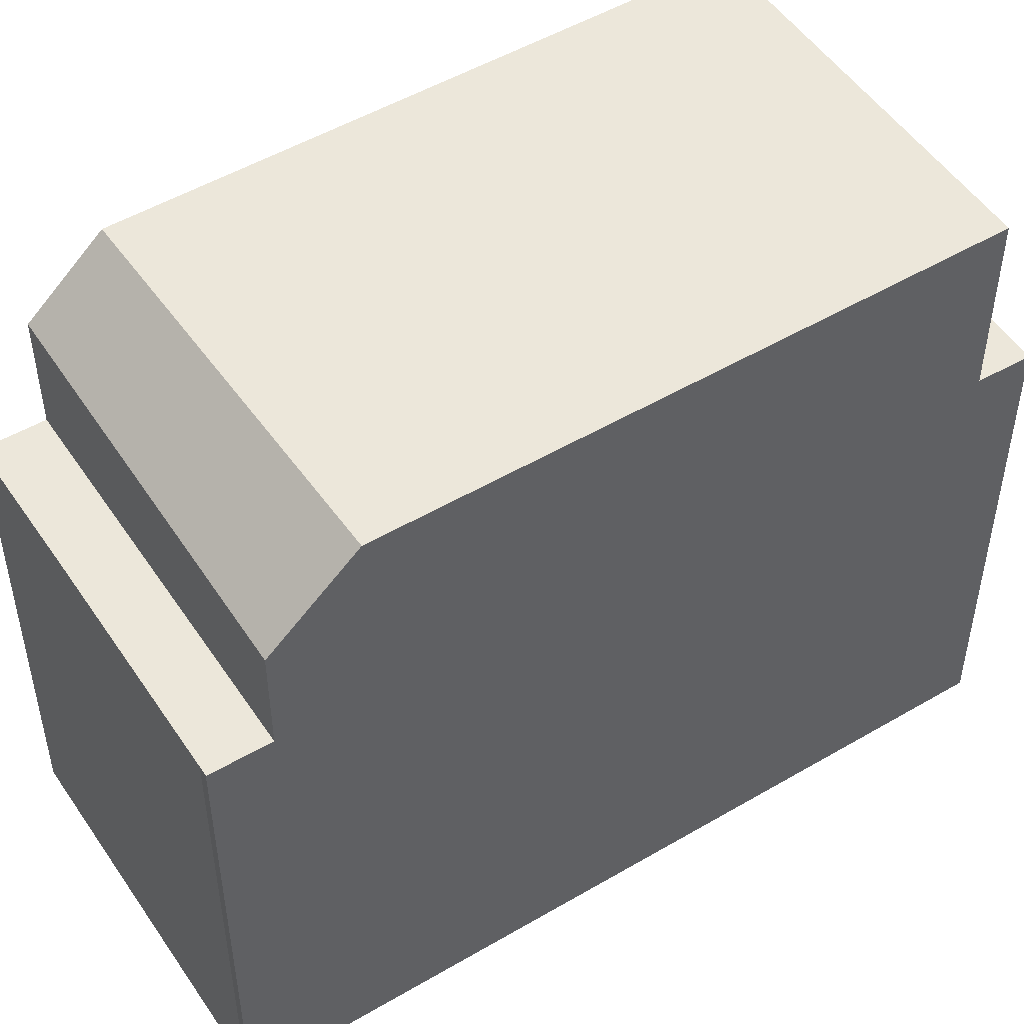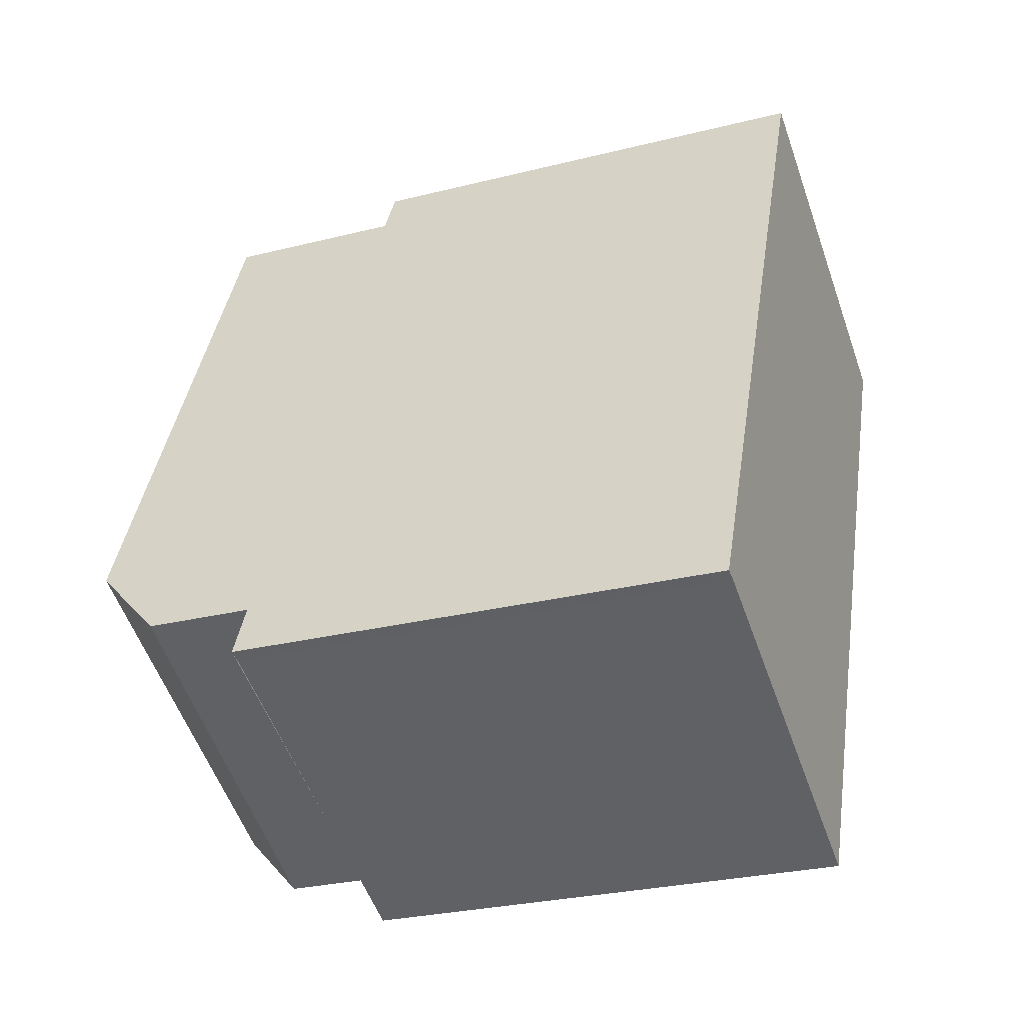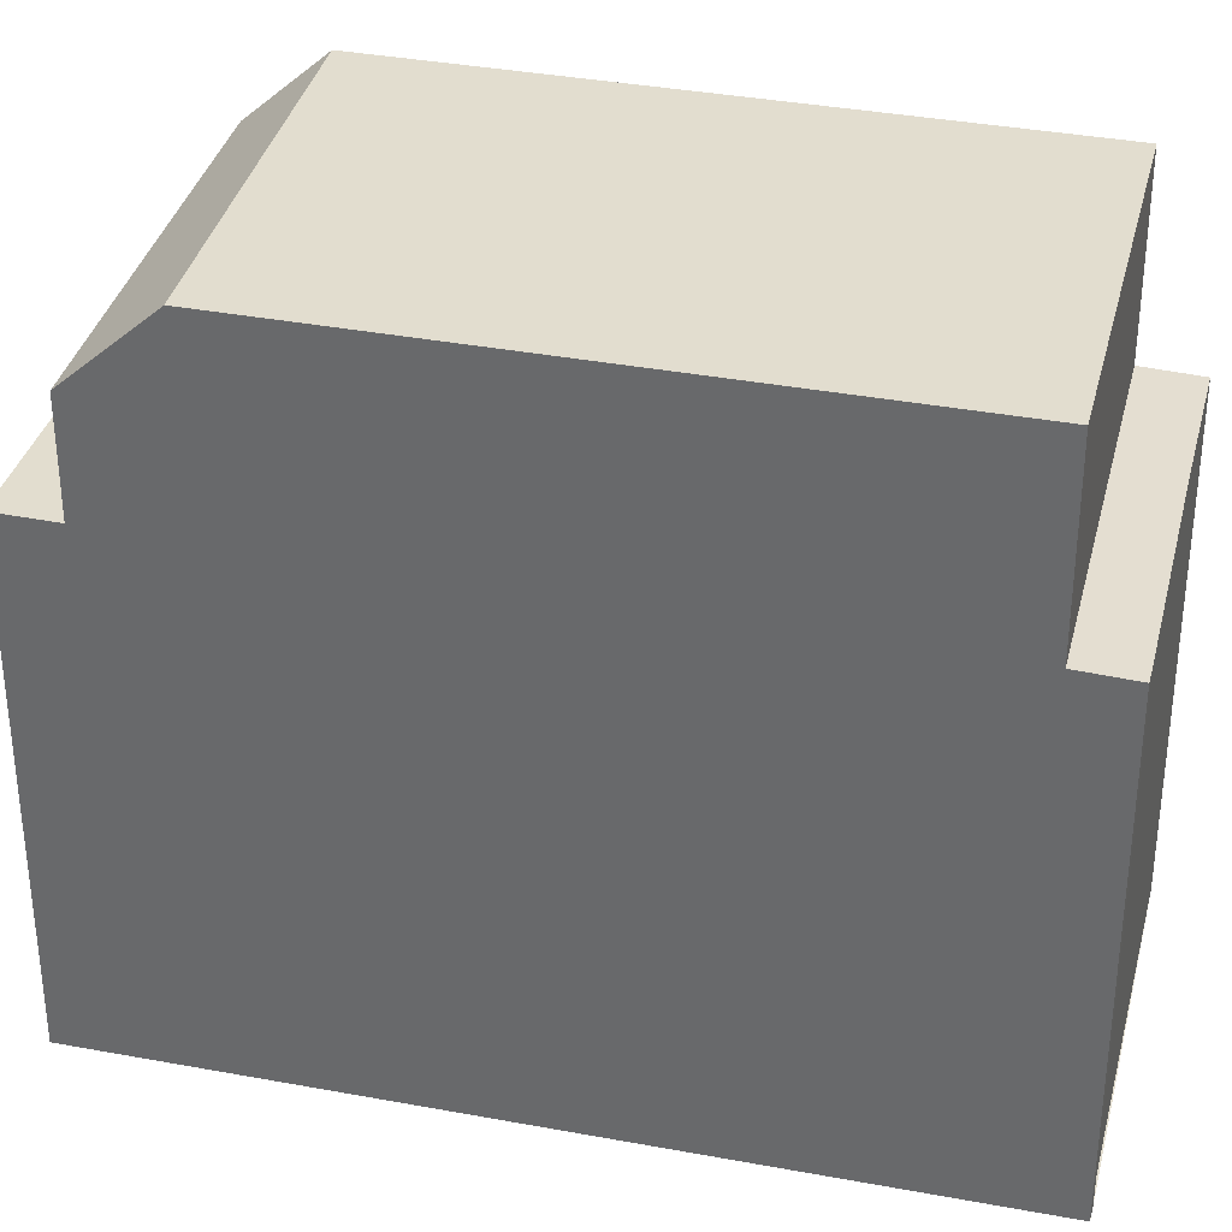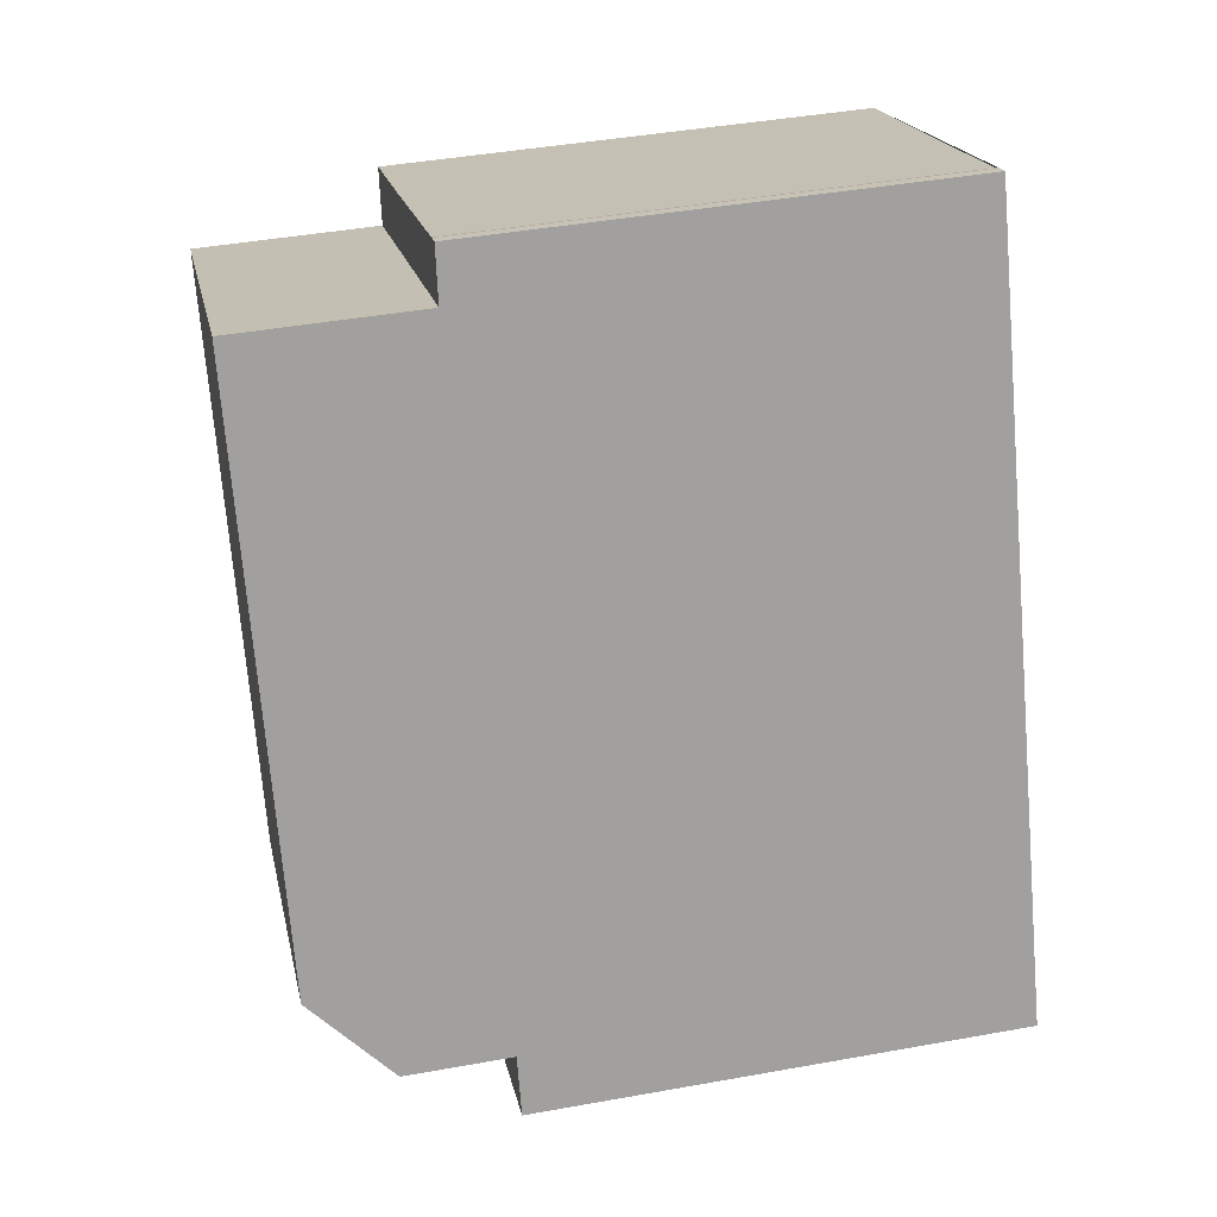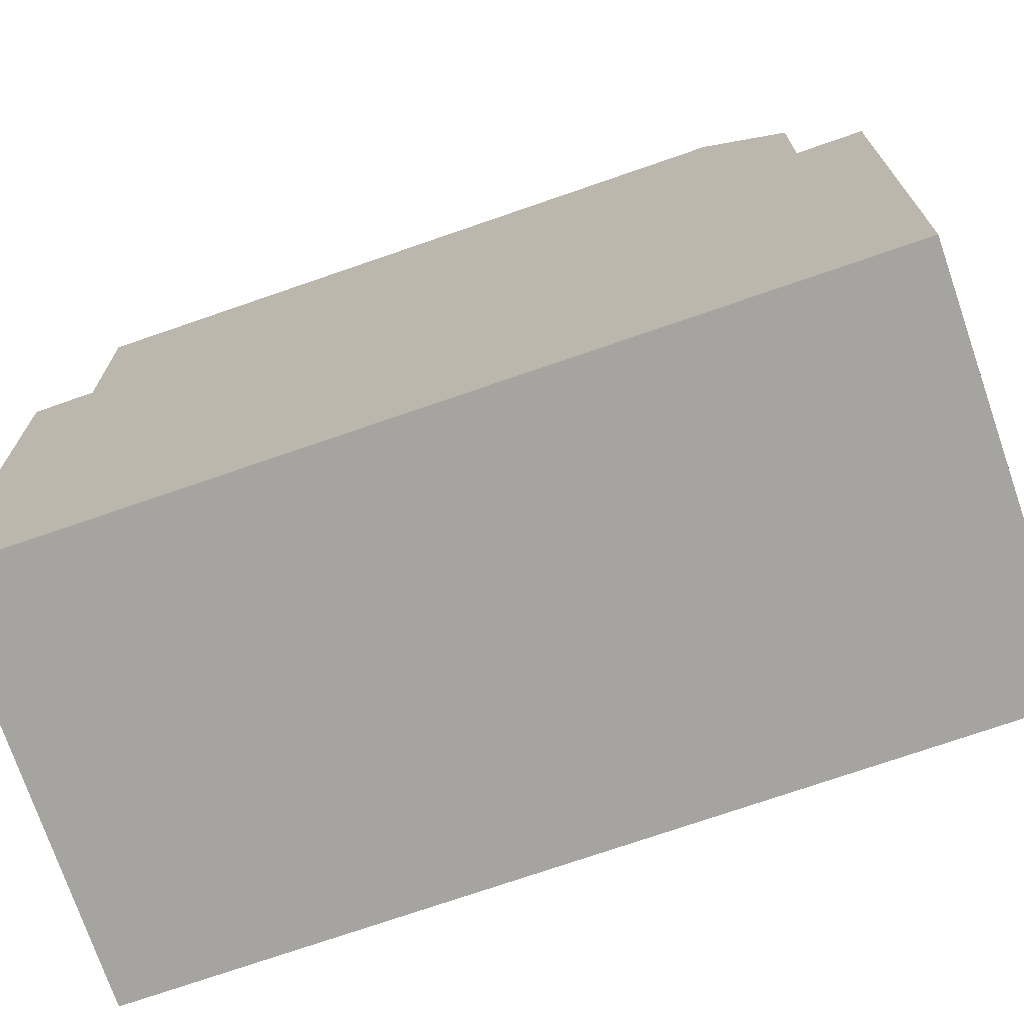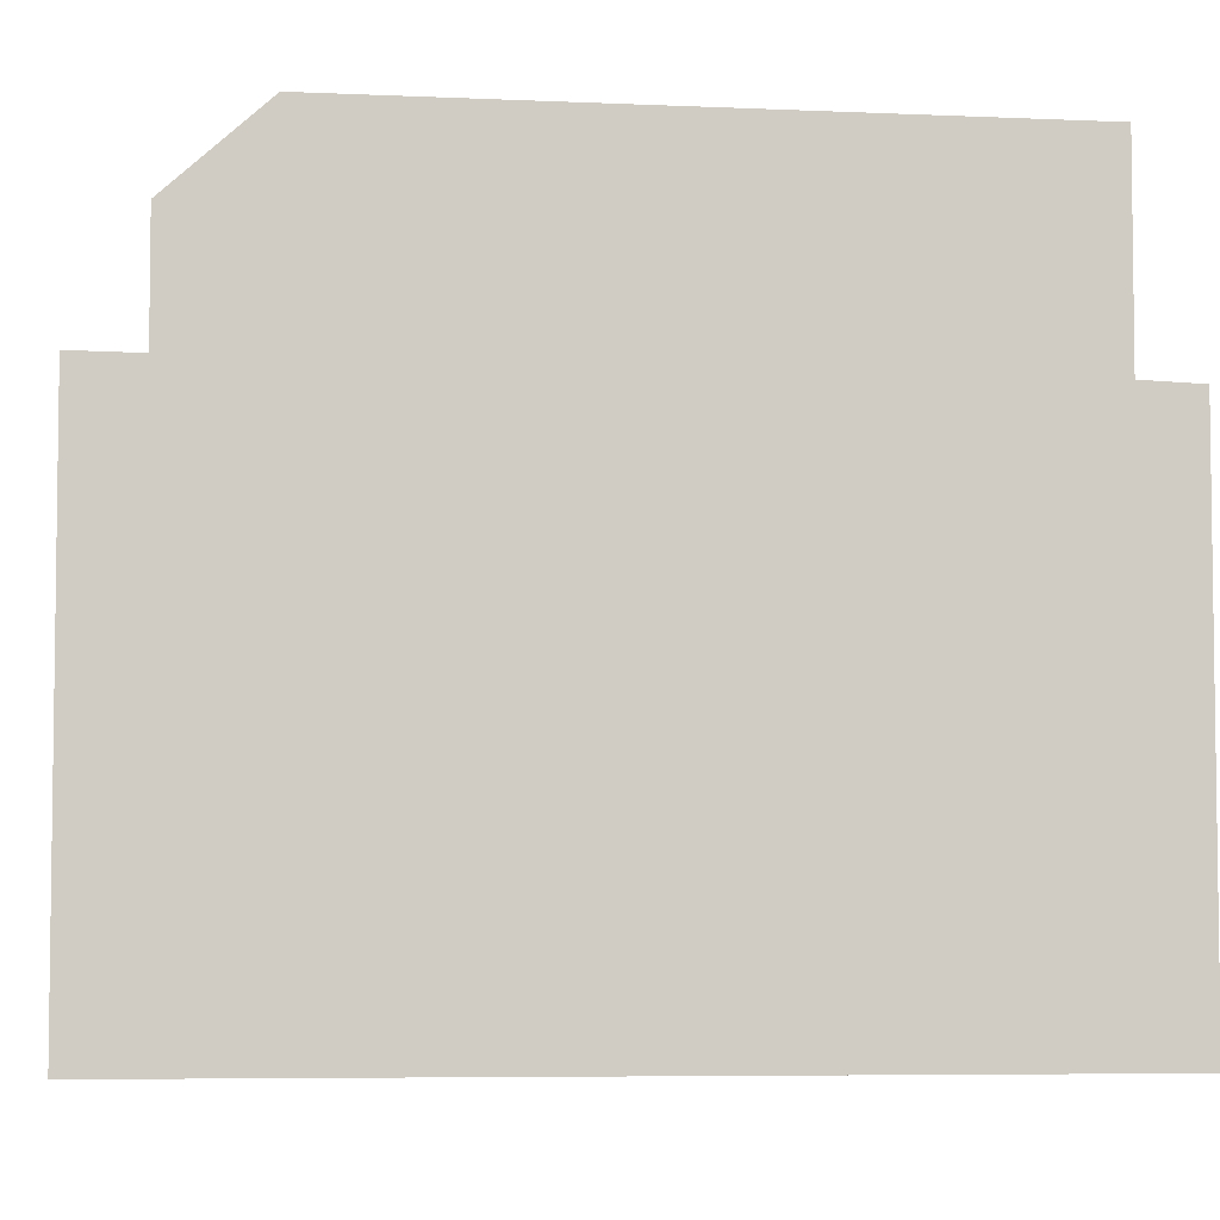
<metadata>
{"format":"obj","ext":"obj","renderer":"f3d","projection":"perspective","resolution":1024,"background":"white","views":[{"elev":51.3,"azim":81.4,"up":"+Z"},{"elev":-27.6,"azim":111.1,"up":"+Y"},{"elev":35.0,"azim":127.9,"up":"+Z"},{"elev":42.9,"azim":77.9,"up":"+Y"},{"elev":-73.4,"azim":-46.9,"up":"+Z"},{"elev":-5.5,"azim":106.5,"up":"+Z"}]}
</metadata>
<code>
v 157.7 -2049 7.452
v 163.2 -2046 7.505
v 163 -2046 7.503
v 152.7 -2037 7.439
v 157.8 -2035 7.412
v 158 -2035 7.411
v 158.2 -2035 7.409
v 162.3 -2044 10.31
v 156.9 -2047 10.3
v 153.7 -2039 10.27
v 159 -2037 10.28
v 159 -2037 10.28
v 162.2 -2044 10.31
v 153.7 -2039 10.27
v 156.9 -2047 10.3
v 162.3 -2044 10.31
v 153.1 -2038 10.26
v 158.5 -2036 10.28
v 157.7 -2049 7.452
v 158 -2048 7.454
v 159.8 -2048 7.472
v 157.8 -2048 7.448
v 159.6 -2047 7.465
v 163 -2046 7.498
v 163 -2046 7.498
v 163.2 -2046 7.505
v 162.8 -2045 7.493
v 159.4 -2047 7.46
v 162.8 -2045 7.493
v 157.4 -2048 7.439
v 162.8 -2045 7.493
v 153 -2038 7.461
v 158.4 -2035 7.43
v 153 -2038 7.461
v 152.7 -2037 7.439
v 153.1 -2038 7.473
v 153.1 -2038 7.473
v 158.5 -2036 7.442
v 153.3 -2038 7.471
v 153.2 -2038 7.46
v 155.2 -2037 7.461
v 155 -2037 7.449
v 158.5 -2036 7.442
v 158.5 -2036 7.442
v 153.1 -2038 7.473
v 157.4 -2048 7.884
v 162.8 -2045 7.855
v 157.4 -2048 9.259
v 162.8 -2045 9.121
v 158.5 -2036 9.6
v 153.1 -2038 9.488
v 162.2 -2044 10.31
v 158.5 -2036 9.599
v 158.5 -2036 10.28
v 162.8 -2045 7.493
v 162.8 -2045 7.856
v 158.4 -2035 7.431
v 158.1 -2035 7.41
v 158.5 -2036 7.442
v 162.8 -2045 9.122
v 156.9 -2047 10.3
v 157.4 -2048 7.439
v 157.4 -2048 7.884
v 157.4 -2048 9.259
v 156.9 -2047 10.3
v 153.1 -2038 9.488
v 153.1 -2038 10.26
v 153.1 -2038 7.473
v 162.8 -2045 9.121
v 162.8 -2045 9.122
v 157.4 -2048 7.439
v 157.4 -2048 7.439
v 157.6 -2048 7.442
v 157.4 -2048 9.259
v 157.4 -2048 9.259
v 158.5 -2036 10.28
v 158.5 -2036 10.28
v 153.1 -2038 10.26
v 153.1 -2038 10.26
v 153.3 -2038 10.26
v 157.6 -2048 9.253
v 157.1 -2046 10.3
v 153.3 -2038 9.494
v 153.3 -2038 10.26
v 153 -2037 7.438
v 153.3 -2038 7.471
v 153.9 -2039 10.27
v 157.1 -2046 10.3
v 157.6 -2048 7.442
v 157.6 -2048 7.883
v 157.6 -2048 9.253
v 159.4 -2047 9.206
v 158.9 -2046 10.3
v 155.2 -2037 9.531
v 155.2 -2037 10.27
v 154.8 -2036 7.428
v 155.2 -2037 10.27
v 155.7 -2038 10.27
v 158.9 -2046 10.3
v 159.4 -2047 7.46
v 159.4 -2047 7.873
v 159.4 -2047 9.206
v 155.2 -2037 7.461
v 157.5 -2048 7.445
v 157.5 -2048 7.445
v 157.5 -2048 7.445
v 157.7 -2049 7.452
v 157.7 -2049 0
v 157.5 -2048 0
v 163.2 -2046 7.505
v 163.2 -2046 7.505
v 163.2 -2046 0
v 163.2 -2046 -8.882e-16
v 159.8 -2048 7.472
v 163 -2046 7.503
v 163 -2046 -8.882e-16
v 159.8 -2048 0
v 152.7 -2037 7.439
v 152.7 -2037 7.439
v 152.7 -2037 0
v 152.7 -2037 0
v 158 -2035 7.411
v 157.8 -2035 7.412
v 157.8 -2035 0
v 158 -2035 0
v 158.1 -2035 7.41
v 158 -2035 7.411
v 158 -2035 0
v 158.1 -2035 8.882e-16
v 158.4 -2035 7.43
v 158.2 -2035 7.409
v 158.2 -2035 0
v 158.4 -2035 8.882e-16
v 153.7 -2039 10.27
v 156.9 -2047 10.3
v 156.9 -2047 -1.776e-15
v 153.7 -2039 1.776e-15
v 153.1 -2038 10.26
v 153.7 -2039 10.27
v 153.7 -2039 1.776e-15
v 153.1 -2038 0
v 162.3 -2044 10.31
v 159 -2037 10.28
v 159 -2037 1.776e-15
v 162.3 -2044 -1.776e-15
v 162.8 -2045 9.121
v 162.3 -2044 10.31
v 162.3 -2044 -1.776e-15
v 162.8 -2045 0
v 157.7 -2049 7.452
v 157.7 -2049 7.452
v 157.7 -2049 0
v 157.7 -2049 0
v 157.7 -2049 7.452
v 158 -2048 7.454
v 158 -2048 -8.882e-16
v 157.7 -2049 0
v 158 -2048 7.454
v 159.8 -2048 7.472
v 159.8 -2048 0
v 158 -2048 -8.882e-16
v 163.2 -2046 7.505
v 163 -2046 7.498
v 163 -2046 8.882e-16
v 163.2 -2046 0
v 163 -2046 7.503
v 163.2 -2046 7.505
v 163.2 -2046 -8.882e-16
v 163 -2046 -8.882e-16
v 163 -2046 7.498
v 162.8 -2045 7.493
v 162.8 -2045 0
v 163 -2046 8.882e-16
v 152.7 -2037 7.439
v 153 -2038 7.461
v 153 -2038 0
v 152.7 -2037 0
v 158.5 -2036 7.442
v 158.4 -2035 7.43
v 158.4 -2035 8.882e-16
v 158.5 -2036 8.882e-16
v 153 -2037 7.438
v 152.7 -2037 7.439
v 152.7 -2037 0
v 153 -2037 0
v 153 -2038 7.461
v 153.1 -2038 7.473
v 153.1 -2038 0
v 153 -2038 0
v 158.2 -2035 7.409
v 158.1 -2035 7.41
v 158.1 -2035 8.882e-16
v 158.2 -2035 0
v 156.9 -2047 10.3
v 157.4 -2048 9.259
v 157.4 -2048 -1.776e-15
v 156.9 -2047 -1.776e-15
v 159 -2037 10.28
v 158.5 -2036 10.28
v 158.5 -2036 -1.776e-15
v 159 -2037 1.776e-15
v 154.8 -2036 7.428
v 153 -2037 7.438
v 153 -2037 0
v 154.8 -2036 -8.882e-16
v 157.8 -2035 7.412
v 154.8 -2036 7.428
v 154.8 -2036 -8.882e-16
v 157.8 -2035 0
v 157.4 -2048 7.439
v 157.5 -2048 7.445
v 157.5 -2048 0
v 157.4 -2048 -8.882e-16
v 157.7 -2049 0
v 152.7 -2037 0
v 157.8 -2035 0
v 158 -2035 0
v 158.2 -2035 0
v 163.2 -2046 0
v 163 -2046 0
f 61 9 10 14
f 25 24 2 26
f 70 52 16 69
f 54 18 50 53
f 12 11 8 13
f 23 21 20 22
f 26 3 21 23 25
f 27 25 23 28
f 29 24 25 27
f 62 30 46 63
f 58 7 33 57
f 34 32 4 35
f 36 32 34 37
f 57 33 38 43
f 39 37 34 40
f 41 39 40 42
f 63 46 48 64
f 53 50 44 59
f 93 52 70 92
f 95 54 53 94
f 56 47 31 55
f 96 5 6 58 57 42
f 43 41 42 57
f 60 49 47 56
f 94 53 59 103
f 88 61 14 87
f 89 62 63 90
f 90 63 64 91
f 75 15 65 74
f 66 51 17 67
f 68 45 51 66
f 105 19 1 104
f 22 20 19 105
f 28 23 22 73
f 76 11 12 77
f 78 14 10 79
f 87 14 78 80
f 81 74 65 82
f 83 66 67 84
f 40 34 35 85
f 86 68 66 83
f 99 88 87 98
f 100 89 90 101
f 101 90 91 102
f 98 87 80 97
f 92 81 82 93
f 94 83 84 95
f 42 40 85 96
f 98 12 13 99
f 101 56 55 100
f 102 60 56 101
f 97 77 12 98
f 103 86 83 94
f 104 72 71 105
f 105 71 73 22
f 107 108 109 106
f 111 112 113 110
f 115 116 117 114
f 119 120 121 118
f 123 124 125 122
f 127 128 129 126
f 131 132 133 130
f 135 136 137 134
f 139 140 141 138
f 143 144 145 142
f 147 148 149 146
f 151 152 153 150
f 155 156 157 154
f 159 160 161 158
f 163 164 165 162
f 167 168 169 166
f 171 172 173 170
f 175 176 177 174
f 179 180 181 178
f 183 184 185 182
f 187 188 189 186
f 191 192 193 190
f 195 196 197 194
f 199 200 201 198
f 203 204 205 202
f 207 208 209 206
f 211 212 213 210
f 215 216 217 218 219 220 214

</code>
